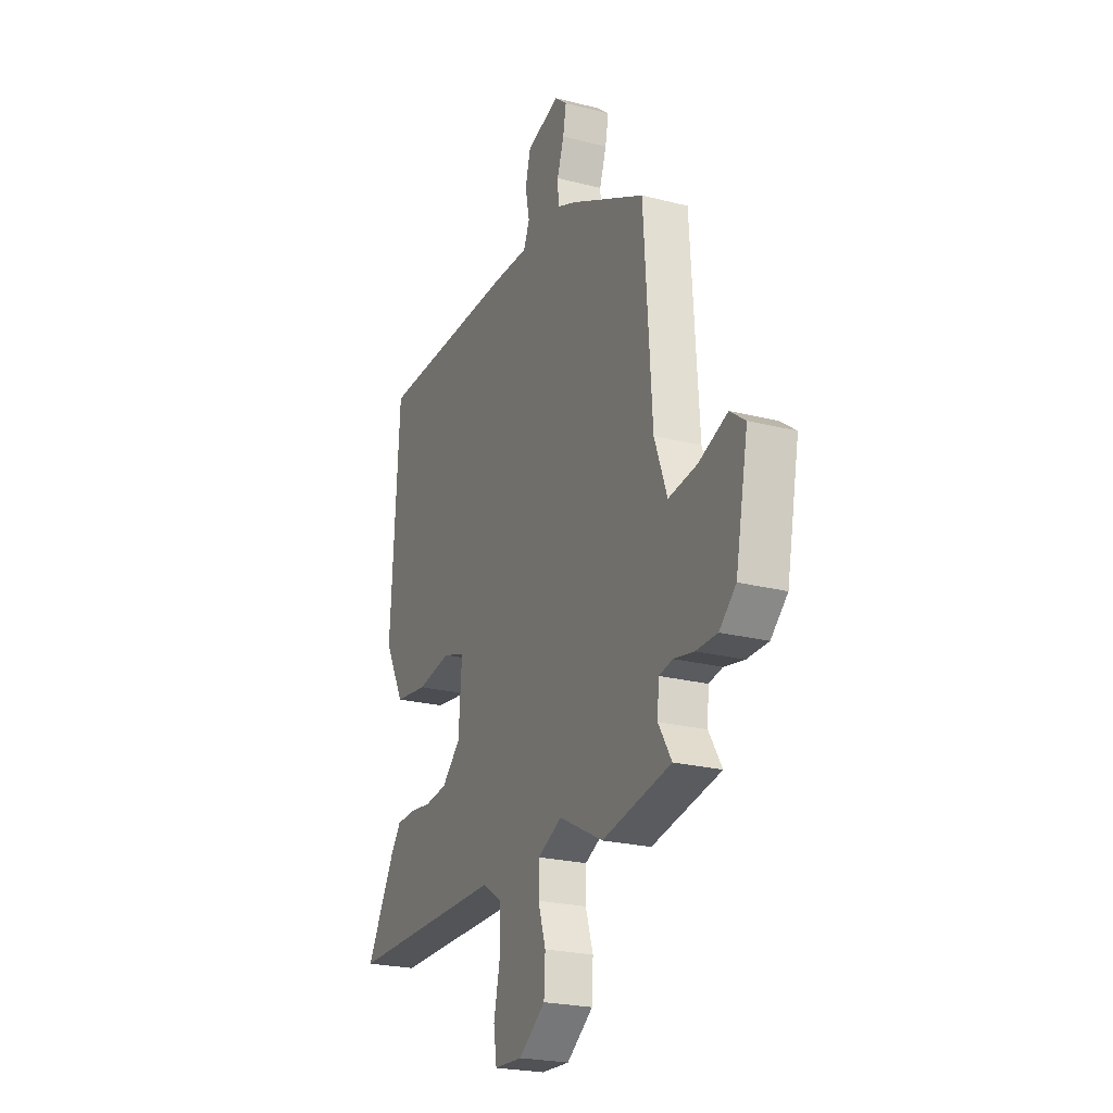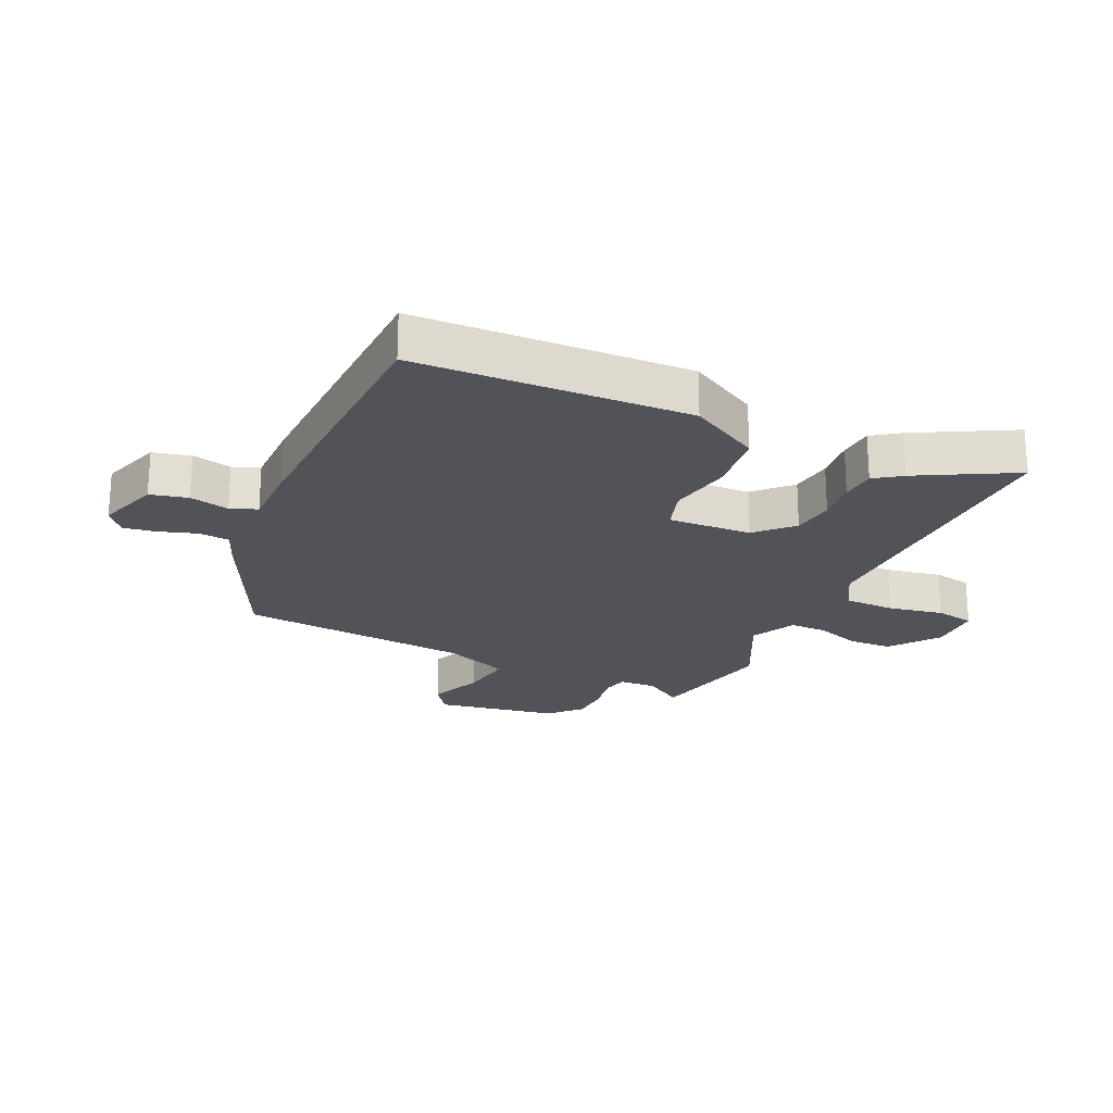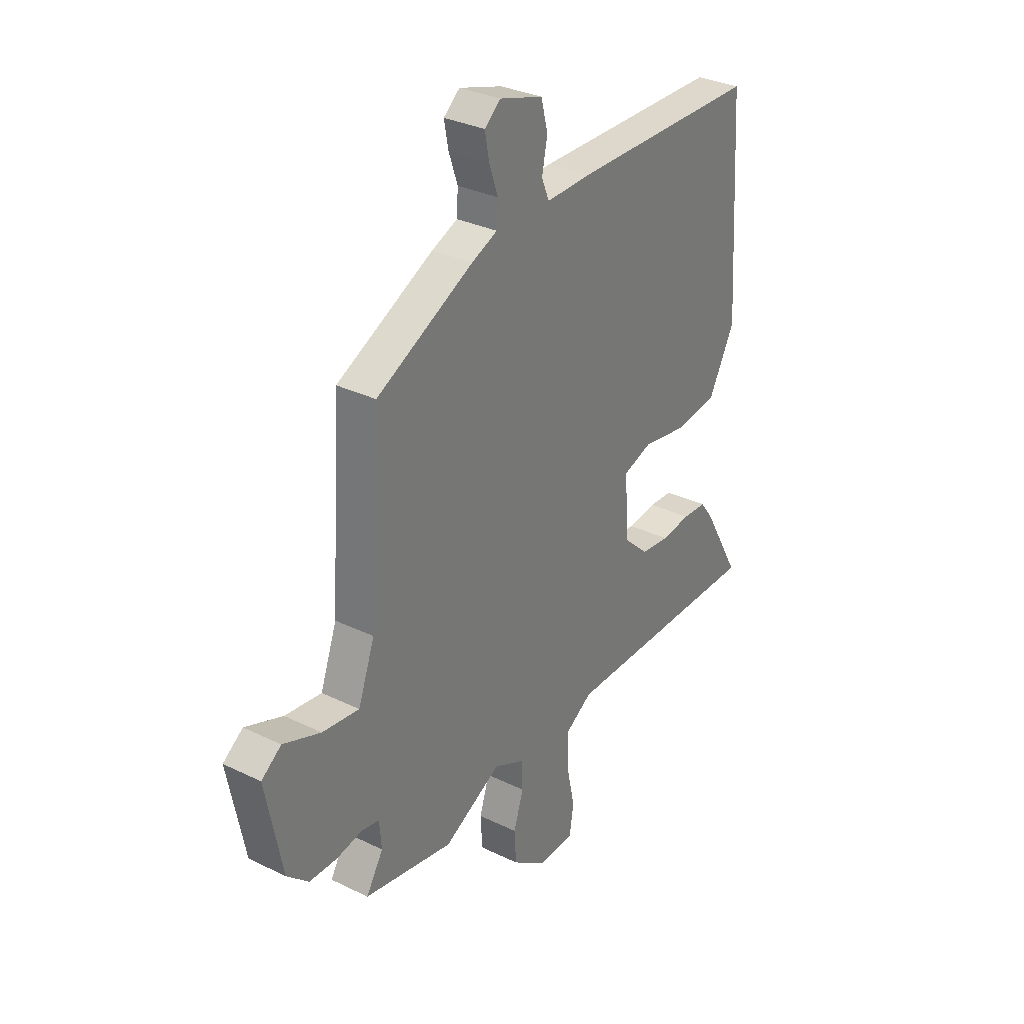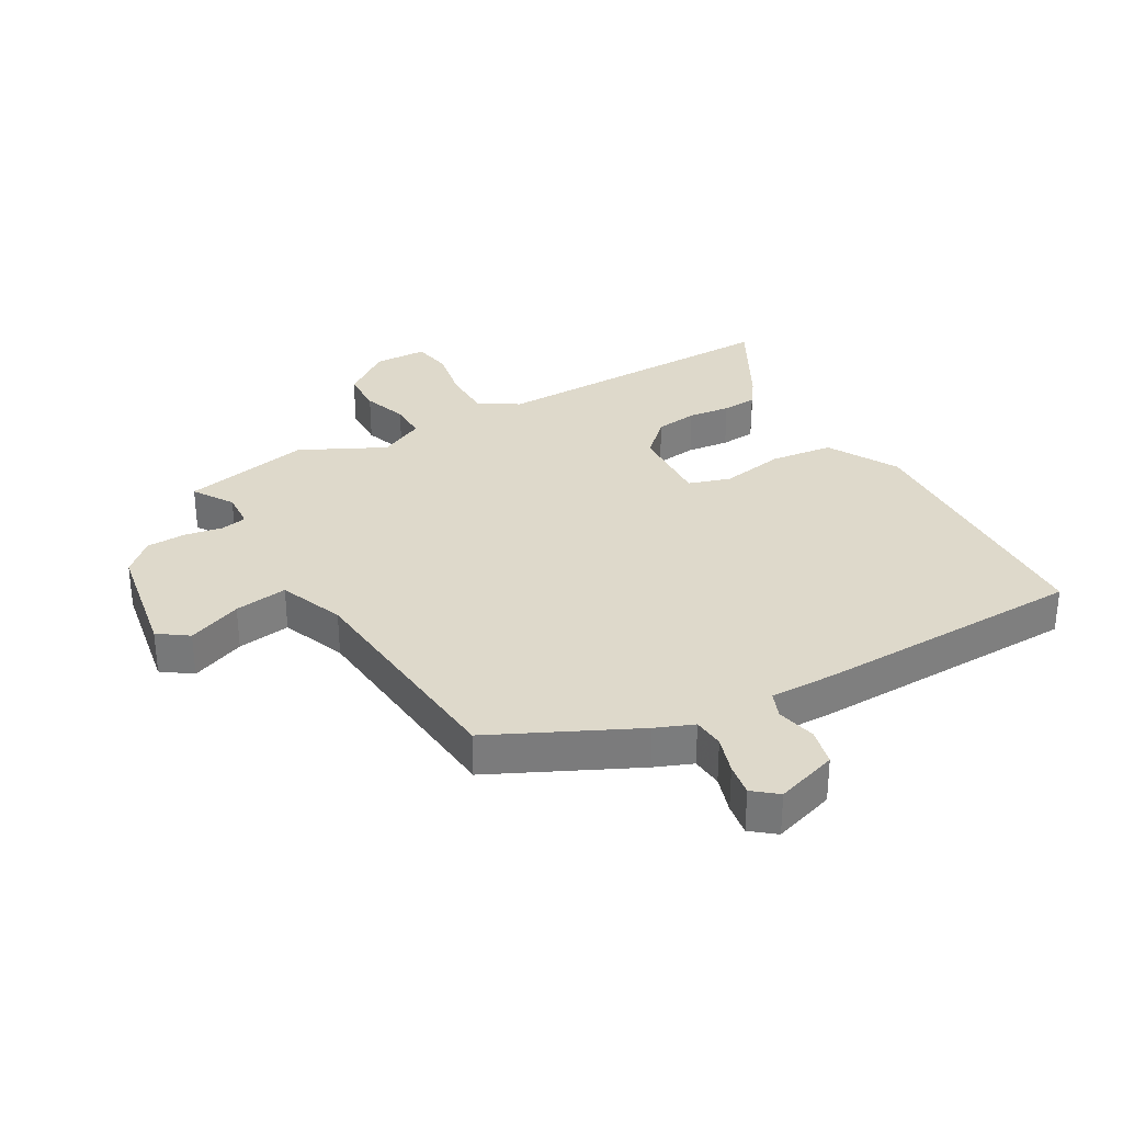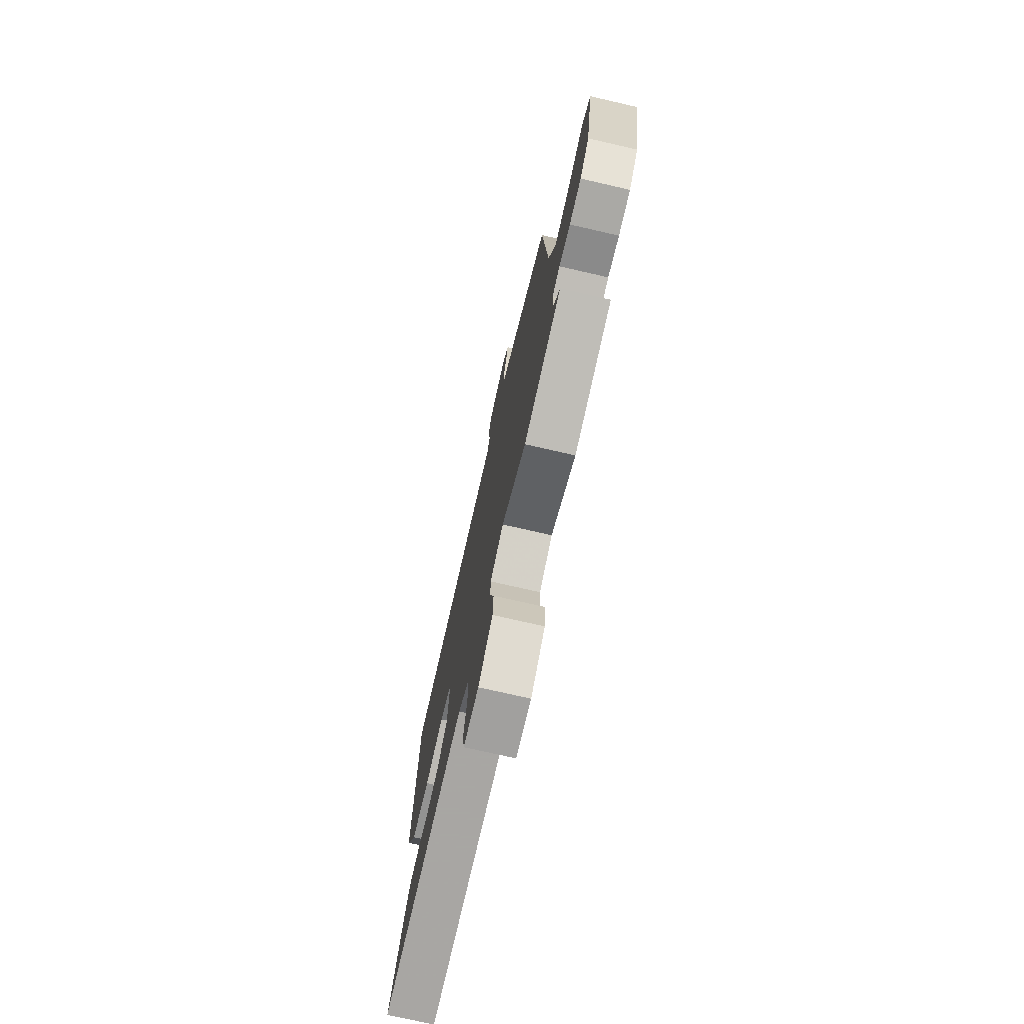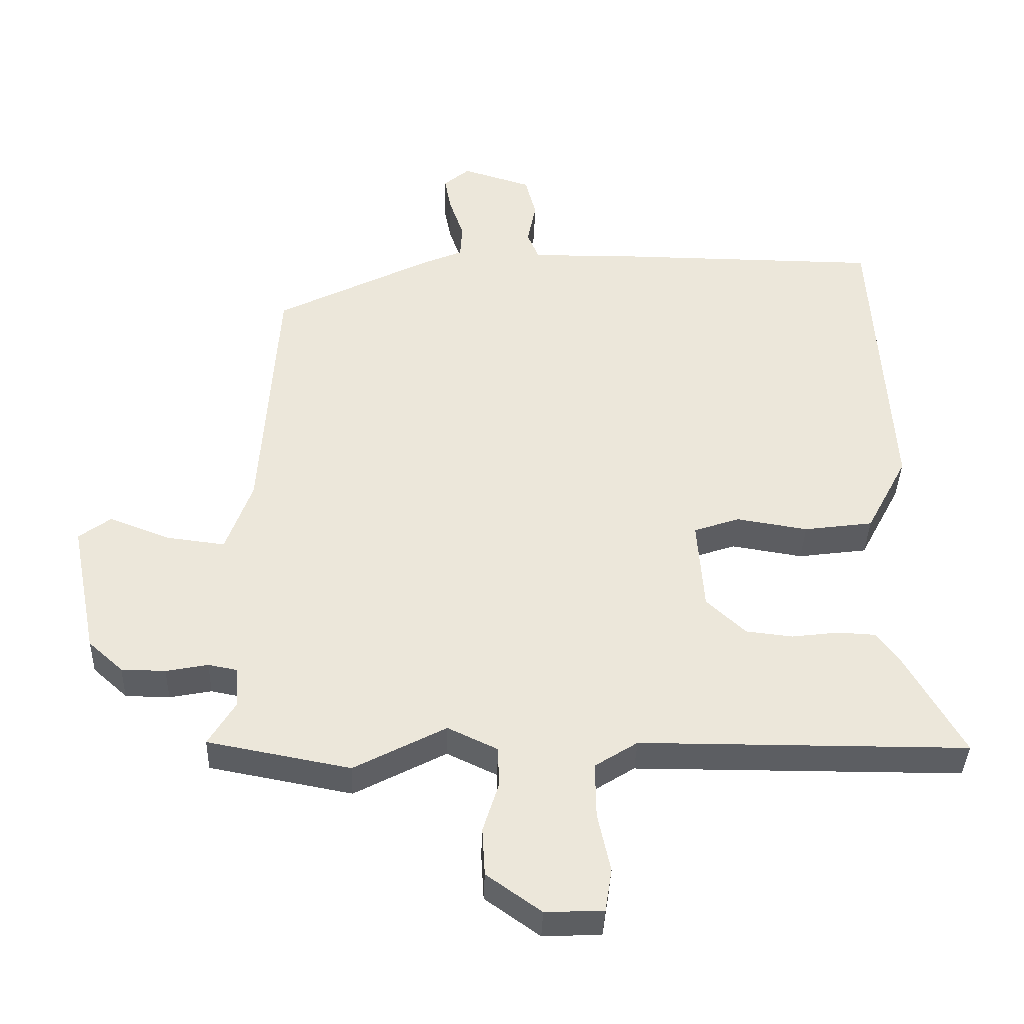
<metadata>
{"format":"obj","ext":"obj","renderer":"f3d","projection":"perspective","resolution":1024,"background":"white","views":[{"elev":-23.4,"azim":-113.3,"up":"+Z"},{"elev":-22.7,"azim":64.0,"up":"+Y"},{"elev":31.6,"azim":-55.4,"up":"+Z"},{"elev":31.8,"azim":-30.9,"up":"+Y"},{"elev":-74.5,"azim":-102.9,"up":"+Z"},{"elev":-37.9,"azim":-1.8,"up":"+Z"}]}
</metadata>
<code>
v -0.498 0.07 0.356
v -0.269 0.07 0.472
v -0.208 0.07 0.498
v -0.205 0.07 0.549
v -0.226 0.07 0.61
v -0.236 0.07 0.663
v -0.198 0.07 0.695
v -0.096 0.07 0.664
v -0.08 0.07 0.603
v -0.093 0.07 0.538
v -0.075 0.07 0.495
v 0.033 0.07 0.498
v 0.473 0.07 0.494
v 0.5 0.07 0.05
v 0.439 0.07 -0.066
v 0.337 0.07 -0.08
v 0.232 0.07 -0.063
v 0.164 0.07 -0.086
v 0.174 0.07 -0.222
v 0.232 0.07 -0.276
v 0.301 0.07 -0.284
v 0.37 0.07 -0.275
v 0.427 0.07 -0.278
v 0.459 0.07 -0.321
v 0.547 0.07 -0.476
v 0.062 0.07 -0.477
v -0.001 0.07 -0.517
v 0 0.07 -0.599
v 0.019 0.07 -0.687
v 0.009 0.07 -0.751
v -0.077 0.07 -0.755
v -0.158 0.07 -0.697
v -0.162 0.07 -0.626
v -0.139 0.07 -0.553
v -0.14 0.07 -0.492
v -0.214 0.07 -0.457
v -0.35 0.07 -0.528
v -0.561 0.07 -0.488
v -0.521 0.07 -0.422
v -0.526 0.07 -0.362
v -0.568 0.07 -0.354
v -0.63 0.07 -0.366
v -0.695 0.07 -0.365
v -0.746 0.07 -0.319
v -0.785 0.07 -0.121
v -0.738 0.07 -0.086
v -0.649 0.07 -0.12
v -0.562 0.07 -0.131
v -0.523 0.07 -0.024
v -0.498 0 0.356
v -0.269 0 0.472
v -0.208 0 0.498
v -0.205 0 0.549
v -0.226 0 0.61
v -0.236 0 0.663
v -0.198 0 0.695
v -0.096 0 0.664
v -0.08 0 0.603
v -0.093 0 0.538
v -0.075 0 0.495
v 0.033 0 0.498
v 0.473 0 0.494
v 0.5 0 0.05
v 0.439 0 -0.066
v 0.337 0 -0.08
v 0.232 0 -0.063
v 0.164 0 -0.086
v 0.174 0 -0.222
v 0.232 0 -0.276
v 0.301 0 -0.284
v 0.37 0 -0.275
v 0.427 0 -0.278
v 0.459 0 -0.321
v 0.547 0 -0.476
v 0.062 0 -0.477
v -0.001 0 -0.517
v 0 0 -0.599
v 0.019 0 -0.687
v 0.009 0 -0.751
v -0.077 0 -0.755
v -0.158 0 -0.697
v -0.162 0 -0.626
v -0.139 0 -0.553
v -0.14 0 -0.492
v -0.214 0 -0.457
v -0.35 0 -0.528
v -0.561 0 -0.488
v -0.521 0 -0.422
v -0.526 0 -0.362
v -0.568 0 -0.354
v -0.63 0 -0.366
v -0.695 0 -0.365
v -0.746 0 -0.319
v -0.785 0 -0.121
v -0.738 0 -0.086
v -0.649 0 -0.12
v -0.562 0 -0.131
v -0.523 0 -0.024
f 45 46 47
f 44 45 47
f 43 44 47
f 42 43 47
f 41 42 47
f 40 41 47 48
f 36 37 38 39
f 36 39 40
f 32 33 34
f 31 32 34
f 30 31 34
f 29 30 34
f 28 29 34
f 27 28 34 35
f 26 27 35 36
f 25 26 36
f 24 25 36
f 23 24 36
f 22 23 36
f 21 22 36
f 15 16 17
f 14 15 17
f 13 14 17
f 12 13 17
f 11 12 17
f 11 17 18
f 10 11 18 19
f 8 9 10
f 7 8 10
f 6 7 10
f 5 6 10
f 4 5 10
f 3 4 10 19
f 2 3 19
f 1 2 19
f 49 1 19
f 49 19 20
f 48 49 20
f 40 48 20
f 20 21 36 40
f 96 95 94
f 96 94 93
f 96 93 92
f 96 92 91
f 96 91 90
f 97 96 90 89
f 88 87 86 85
f 89 88 85
f 83 82 81
f 83 81 80
f 83 80 79
f 83 79 78
f 83 78 77
f 84 83 77 76
f 85 84 76 75
f 85 75 74
f 85 74 73
f 85 73 72
f 85 72 71
f 85 71 70
f 66 65 64
f 66 64 63
f 66 63 62
f 66 62 61
f 66 61 60
f 67 66 60
f 68 67 60 59
f 59 58 57
f 59 57 56
f 59 56 55
f 59 55 54
f 59 54 53
f 68 59 53 52
f 68 52 51
f 68 51 50
f 68 50 98
f 69 68 98
f 69 98 97
f 69 97 89
f 89 85 70 69
f 1 50 51 2
f 2 51 52 3
f 3 52 53 4
f 4 53 54 5
f 5 54 55 6
f 6 55 56 7
f 7 56 57 8
f 8 57 58 9
f 9 58 59 10
f 10 59 60 11
f 11 60 61 12
f 12 61 62 13
f 13 62 63 14
f 14 63 64 15
f 15 64 65 16
f 16 65 66 17
f 17 66 67 18
f 18 67 68 19
f 19 68 69 20
f 20 69 70 21
f 21 70 71 22
f 22 71 72 23
f 23 72 73 24
f 24 73 74 25
f 25 74 75 26
f 26 75 76 27
f 27 76 77 28
f 28 77 78 29
f 29 78 79 30
f 30 79 80 31
f 31 80 81 32
f 32 81 82 33
f 33 82 83 34
f 34 83 84 35
f 35 84 85 36
f 36 85 86 37
f 37 86 87 38
f 38 87 88 39
f 39 88 89 40
f 40 89 90 41
f 41 90 91 42
f 42 91 92 43
f 43 92 93 44
f 44 93 94 45
f 45 94 95 46
f 46 95 96 47
f 47 96 97 48
f 48 97 98 49
f 49 98 50 1

</code>
